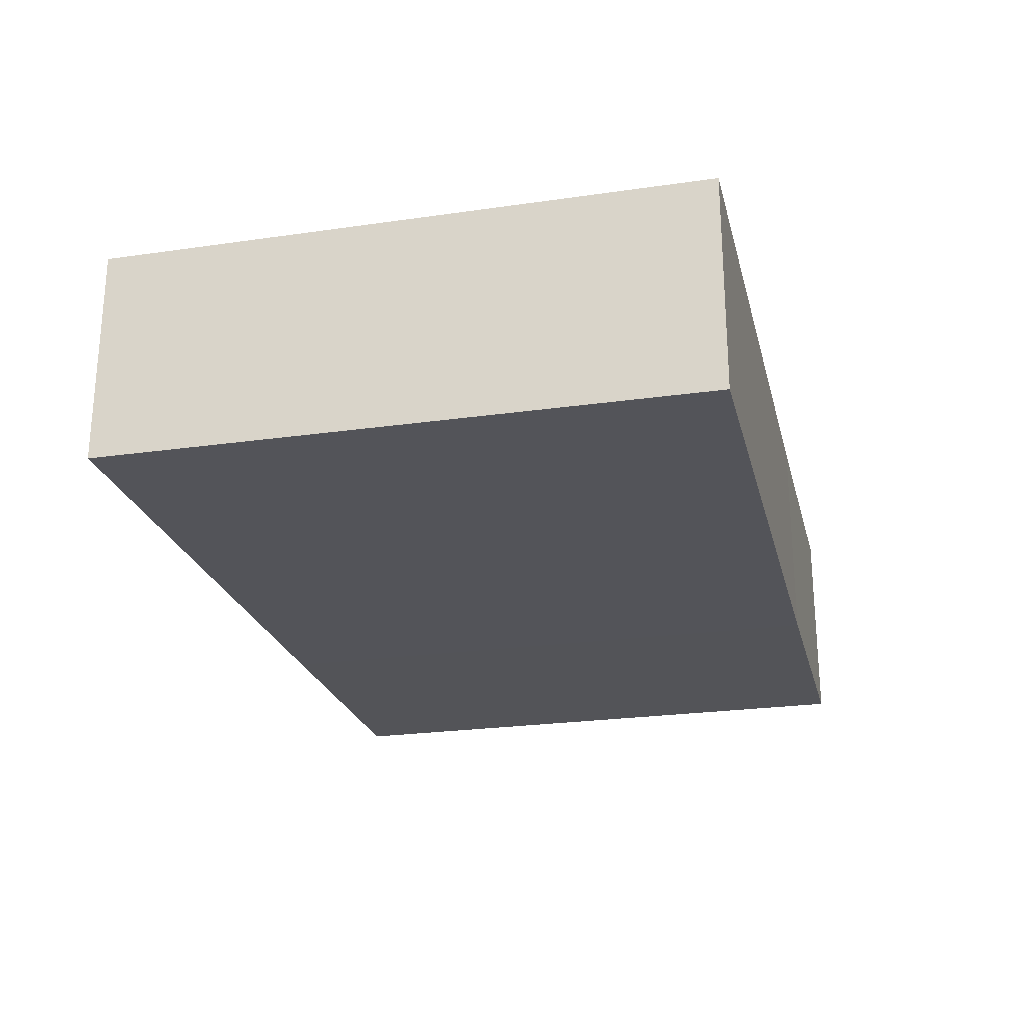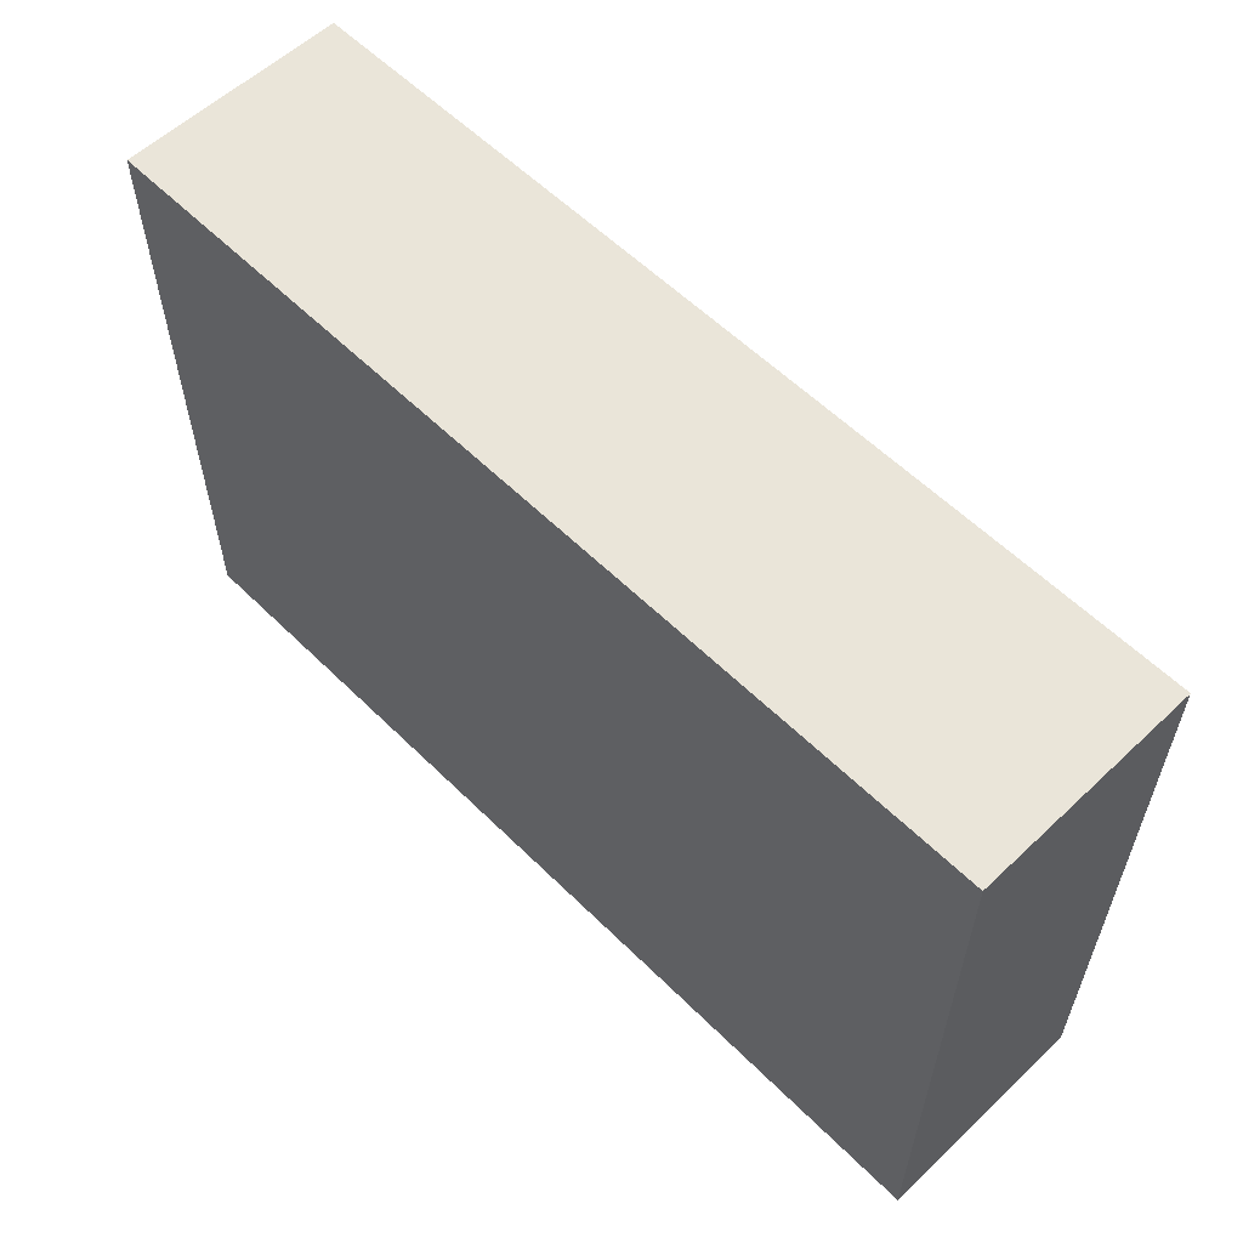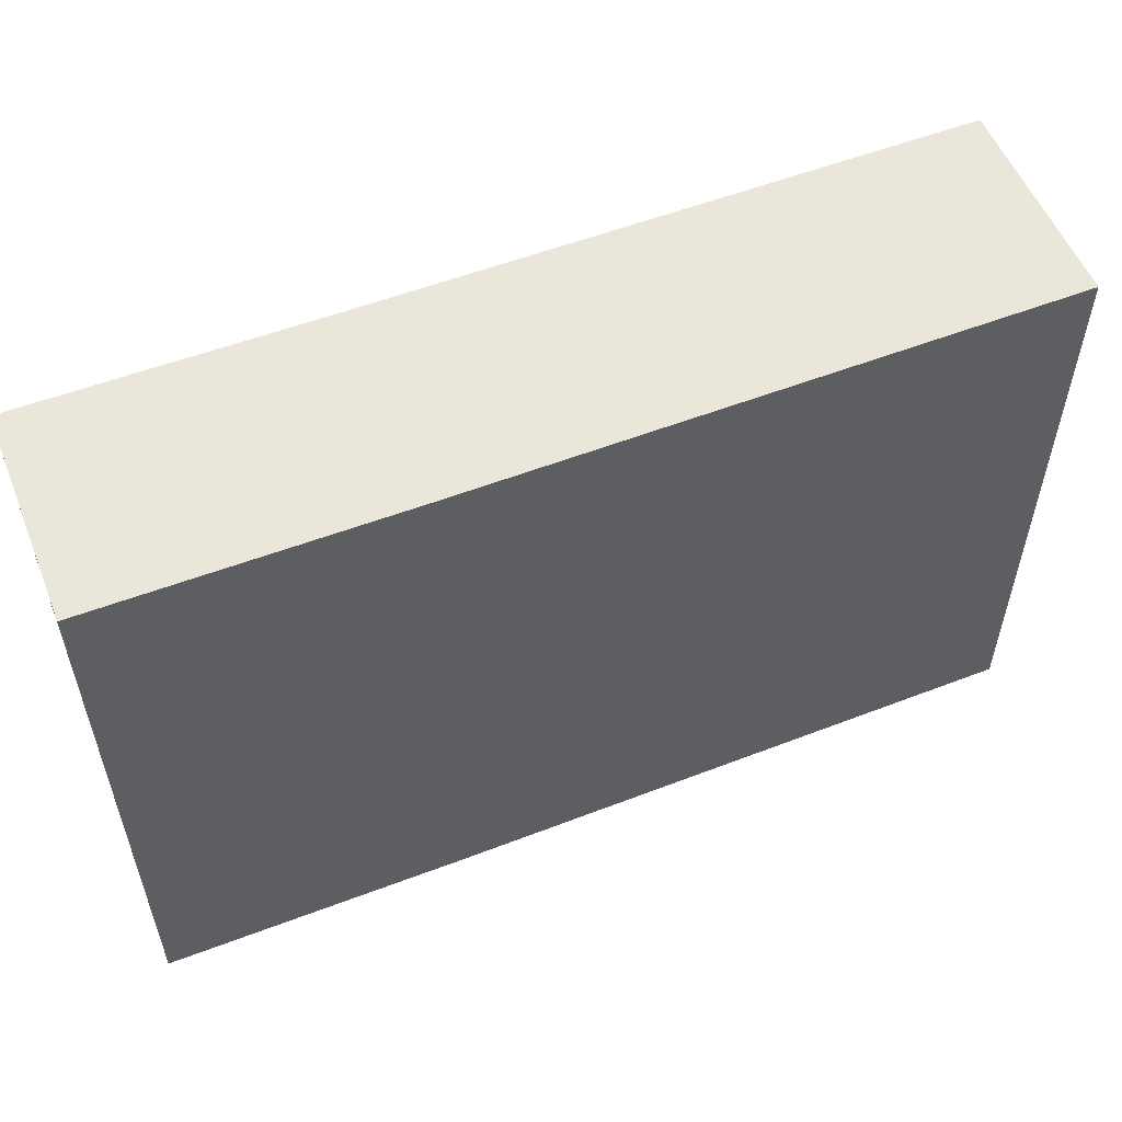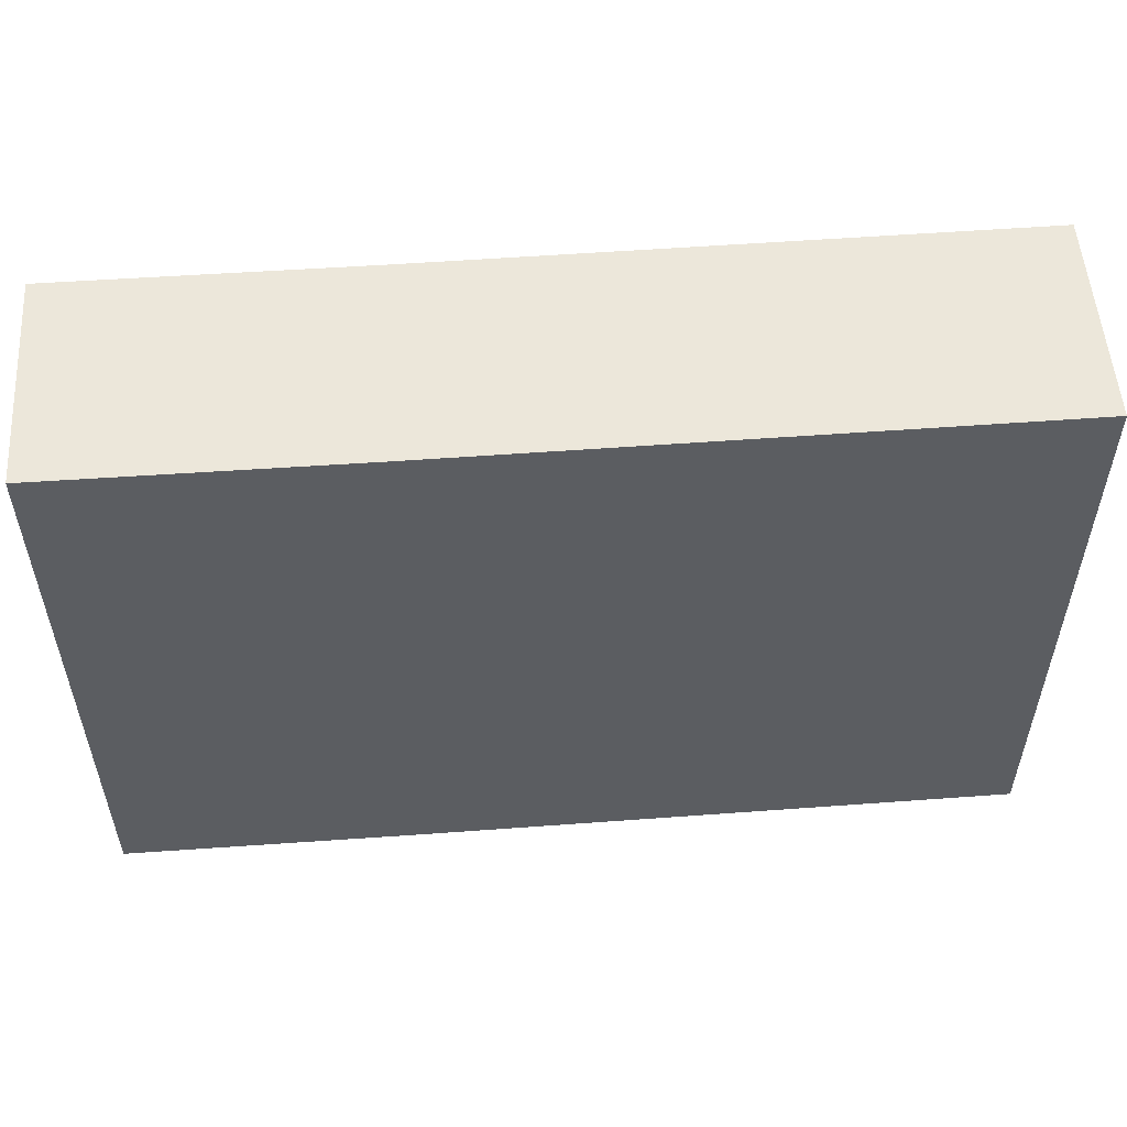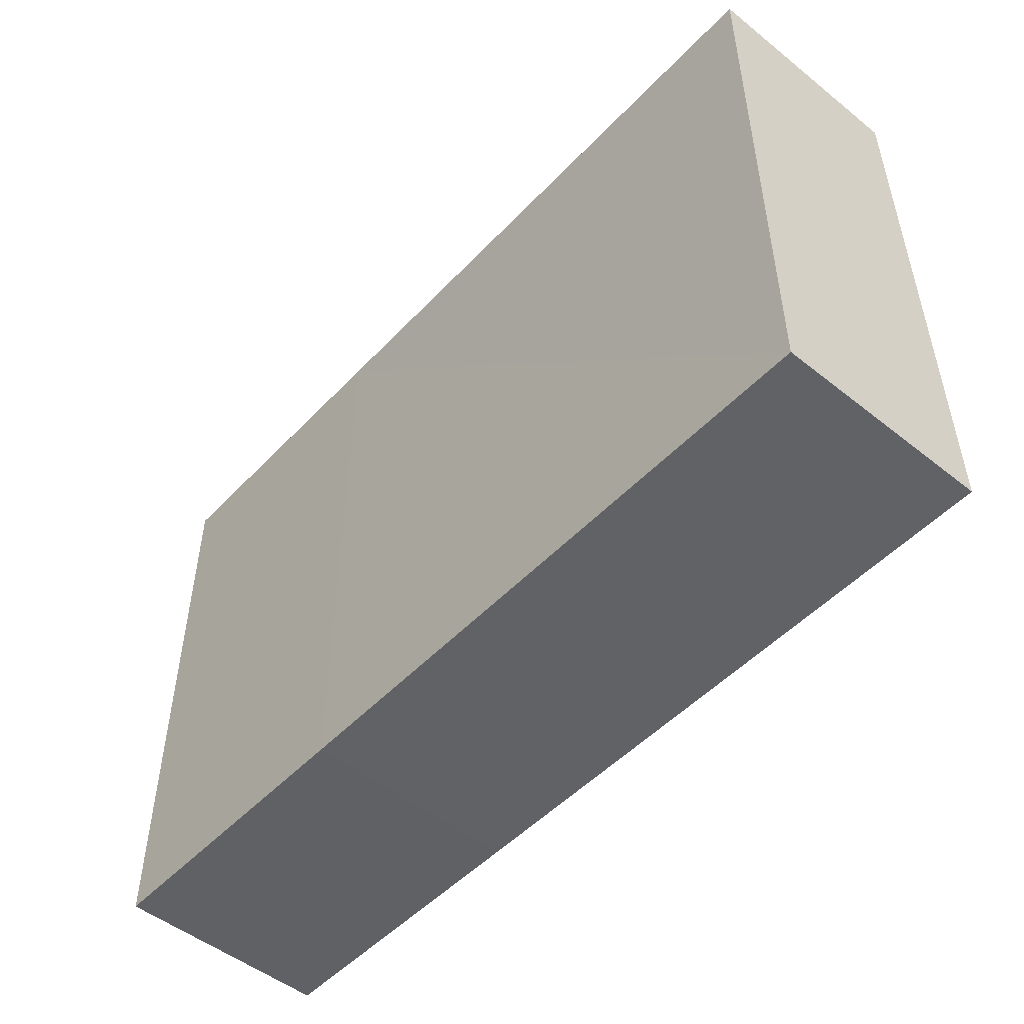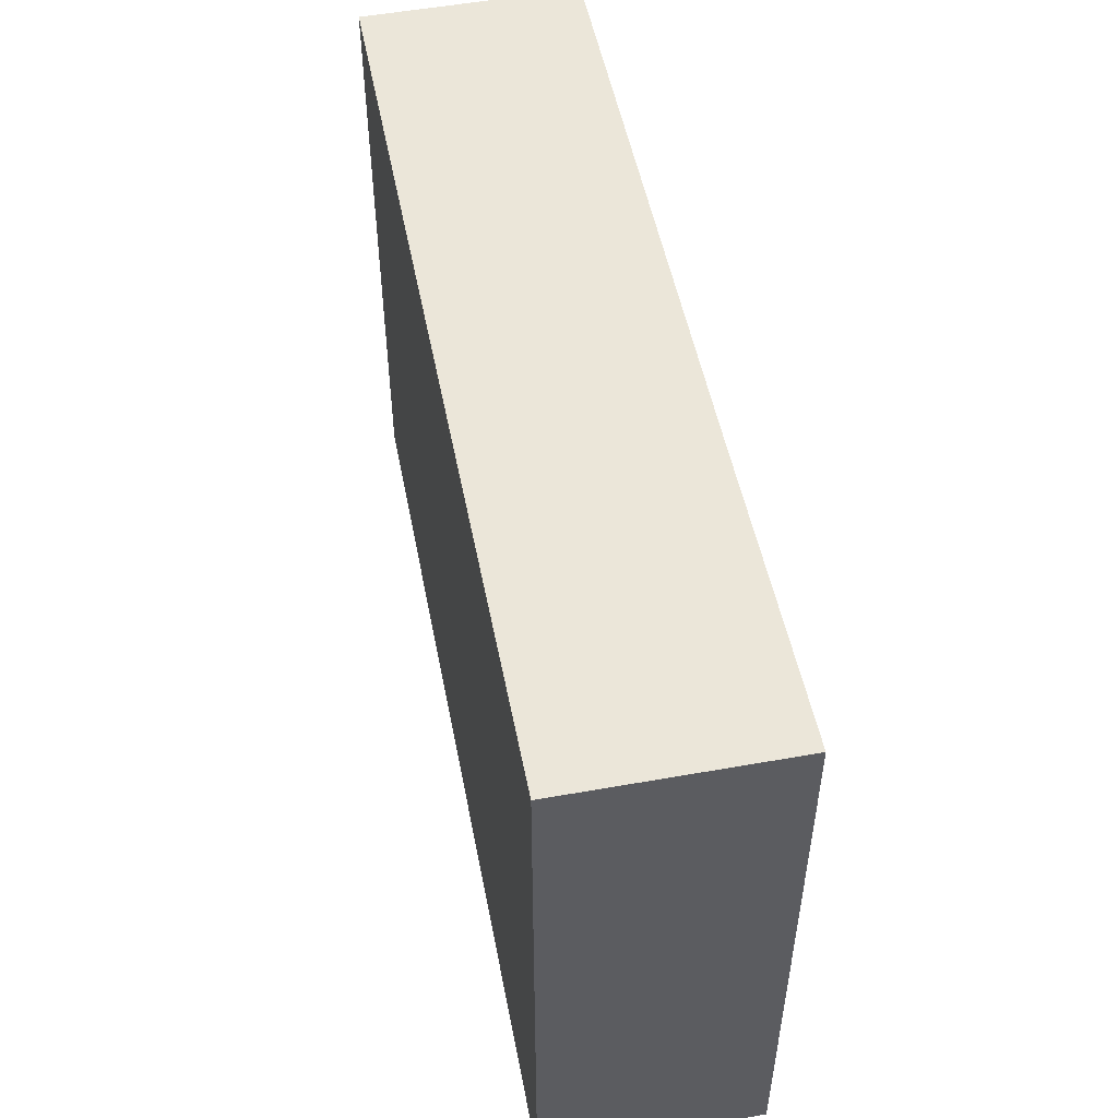
<metadata>
{"format":"obj","ext":"obj","renderer":"f3d","projection":"perspective","resolution":1024,"background":"white","views":[{"elev":-23.8,"azim":-76.3,"up":"+Z"},{"elev":57.7,"azim":45.6,"up":"+Y"},{"elev":54.7,"azim":157.7,"up":"+Y"},{"elev":53.6,"azim":175.6,"up":"+Y"},{"elev":-50.1,"azim":-131.4,"up":"+Y"},{"elev":51.4,"azim":79.0,"up":"+Y"}]}
</metadata>
<code>
o 3558
v 2212 1871 7.558
v 2212 1871 7.551
v 2212 1871 7.558
v 2212 1871 7.551
v 2212 1871 7.551
v 2212 1871 7.551
v 2212 1871 7.558
v 2212 1871 7.551
v 2212 1871 7.558
v 2212 1871 7.558
v 2212 1871 7.558
v 2212 1871 7.551
v 2212 1871 7.558
v 2212 1871 7.551
v 2212 1871 7.558
v 2212 1871 7.551
v 2212 1871 7.551
v 2212 1871 7.558
v 2212 1871 7.558
v 2212 1871 7.551
v 2212 1871 7.551
v 2212 1871 7.558
v 2212 1871 7.551
v 2212 1871 7.558
f 1 2 3
f 4 2 5
f 1 6 5
f 7 2 8
f 1 7 9
f 10 11 3
f 12 11 5
f 12 13 3
f 14 11 15
f 12 14 16
f 17 15 18
f 9 19 18
f 17 19 20
f 16 21 20
f 22 21 18
f 22 8 20
f 23 19 13
f 24 13 19
f 23 6 21
f 24 21 6

</code>
